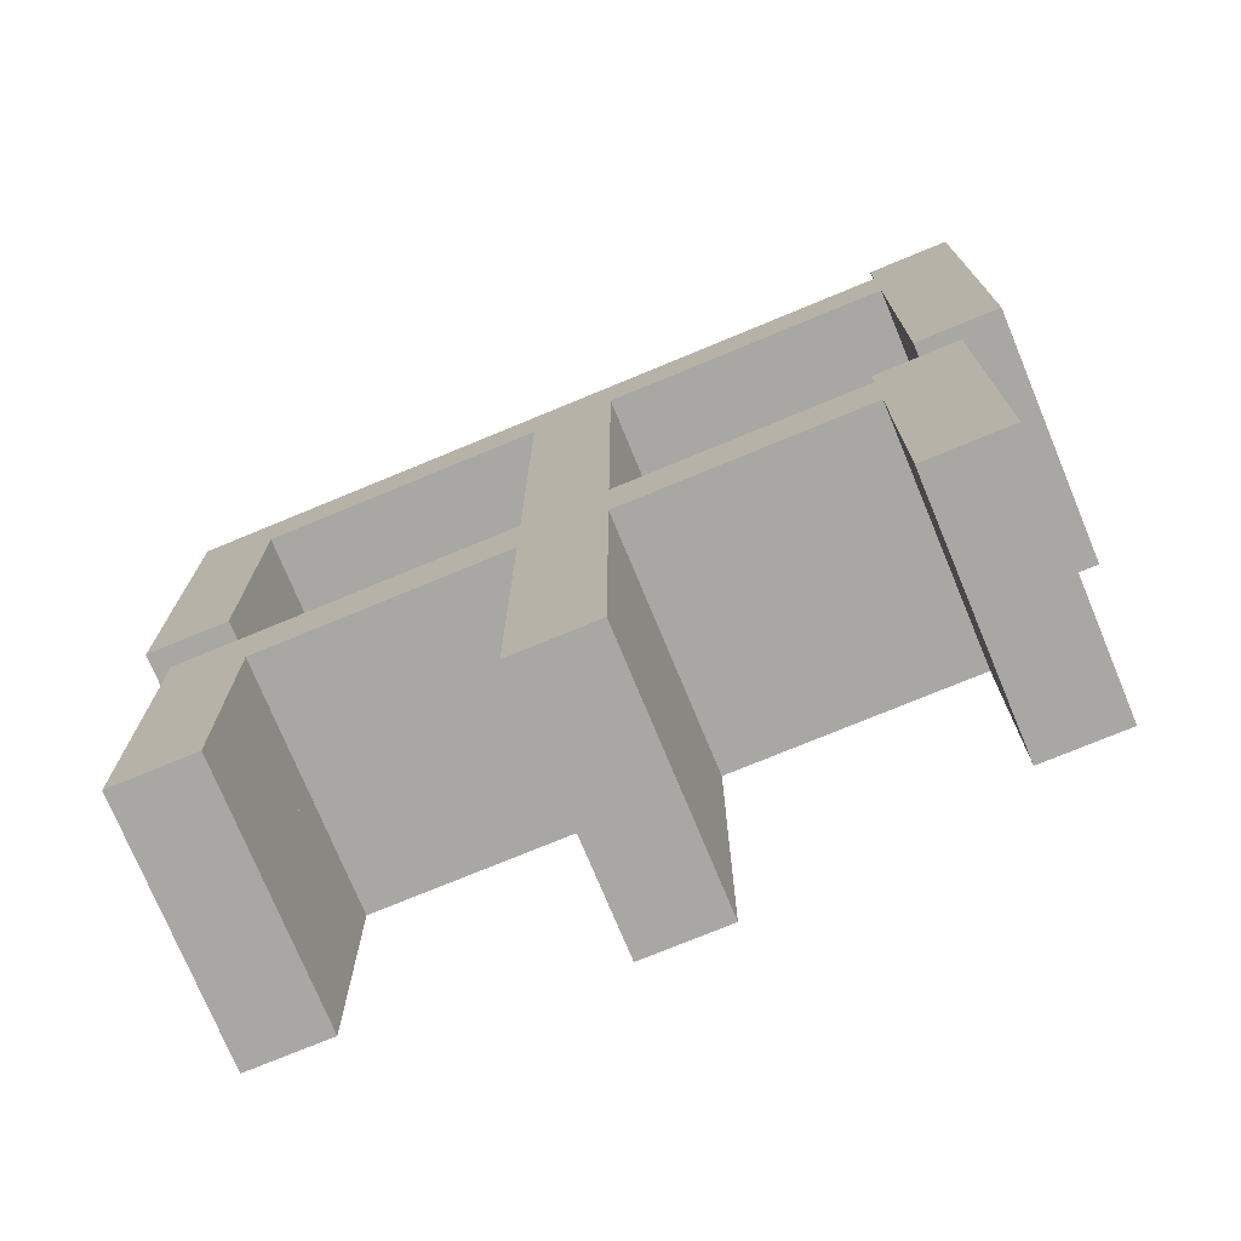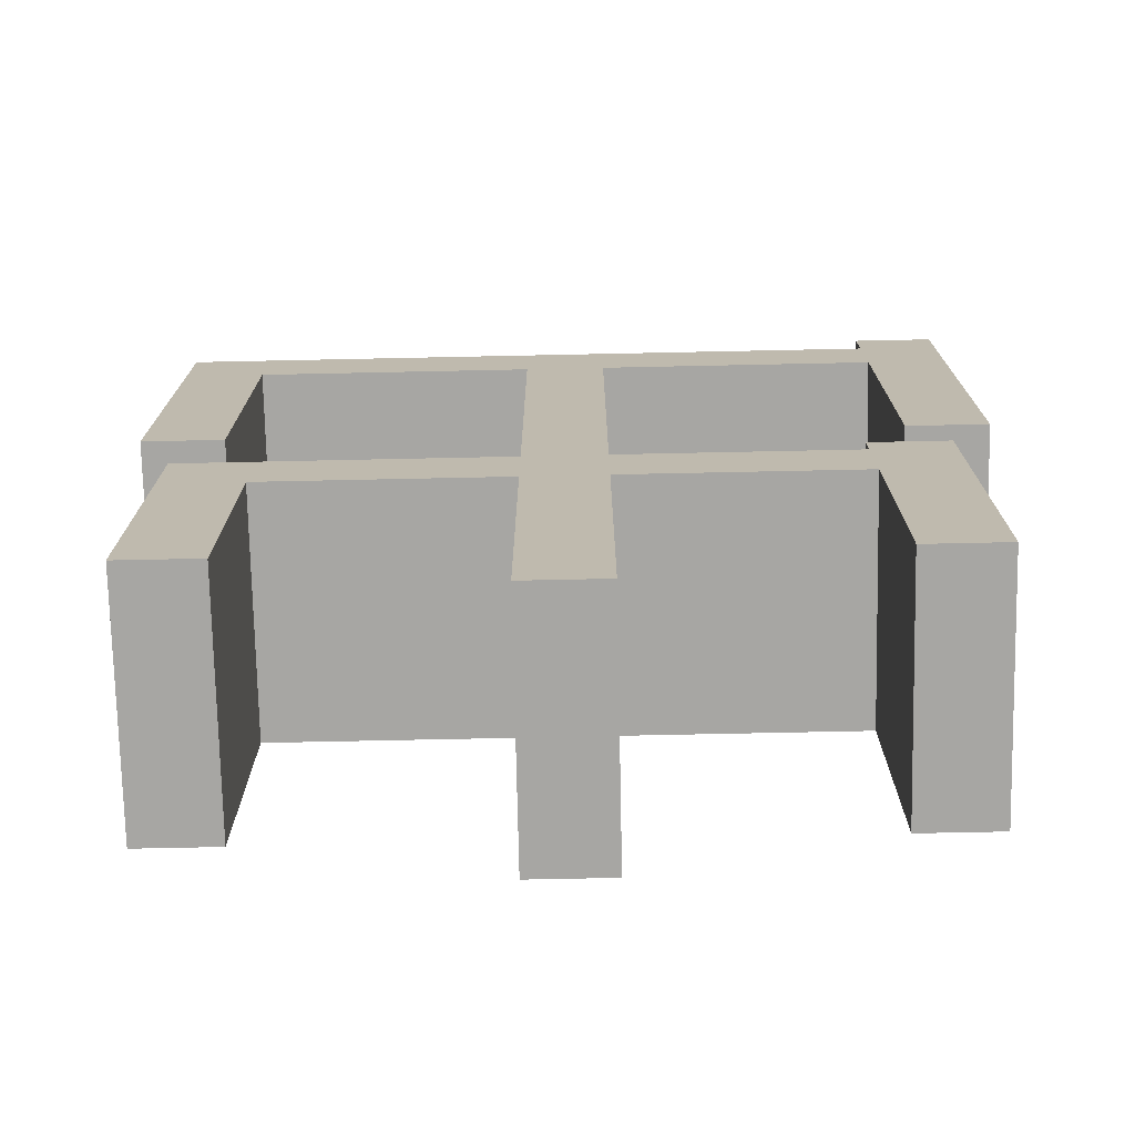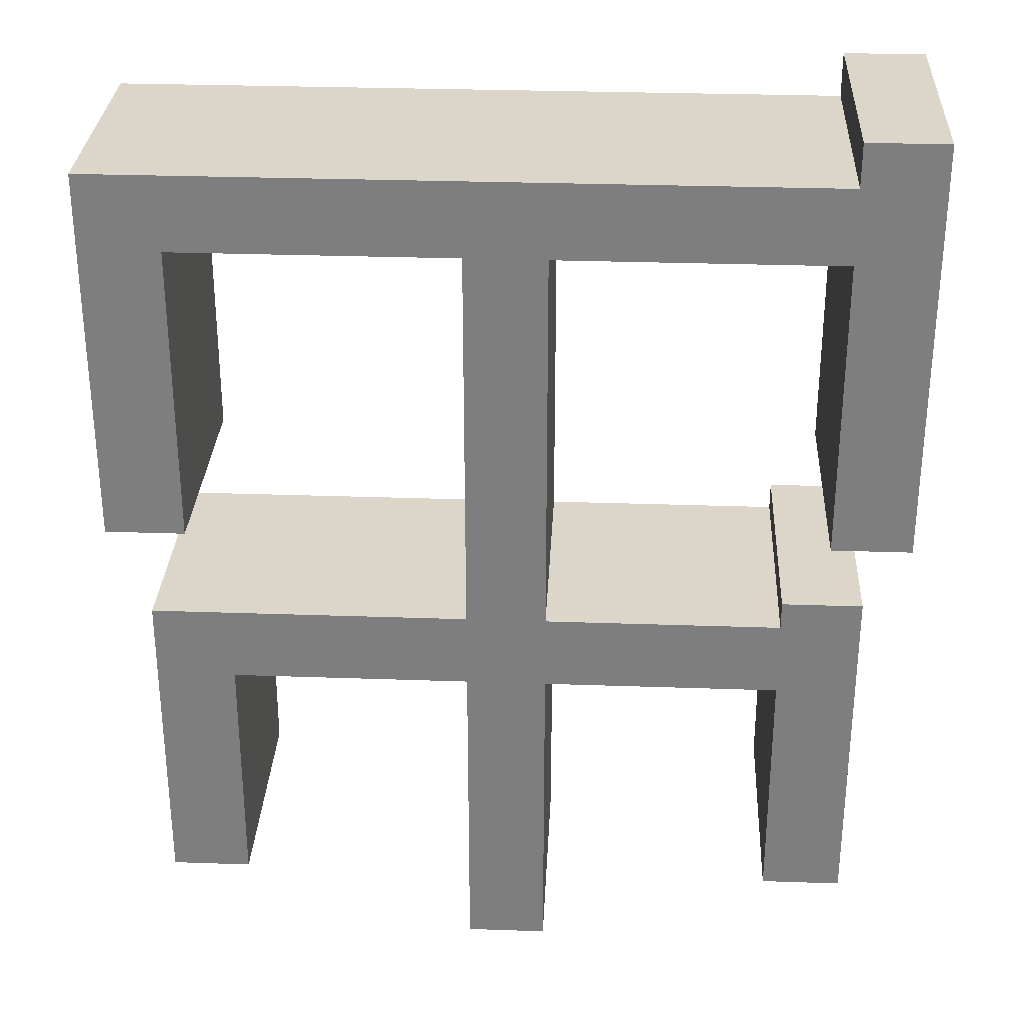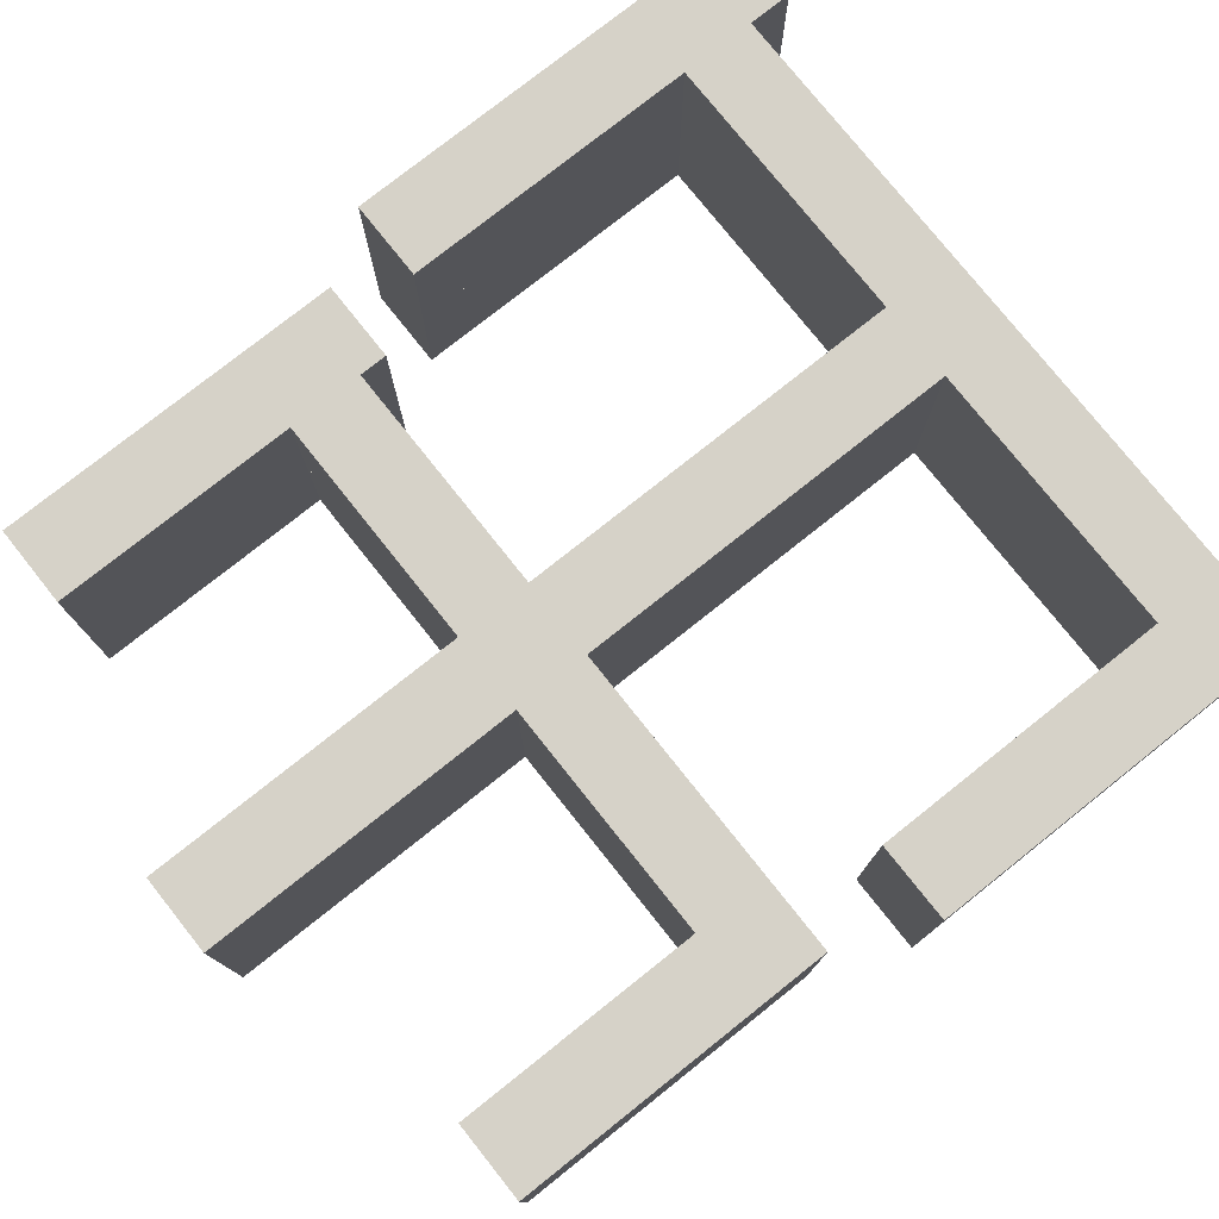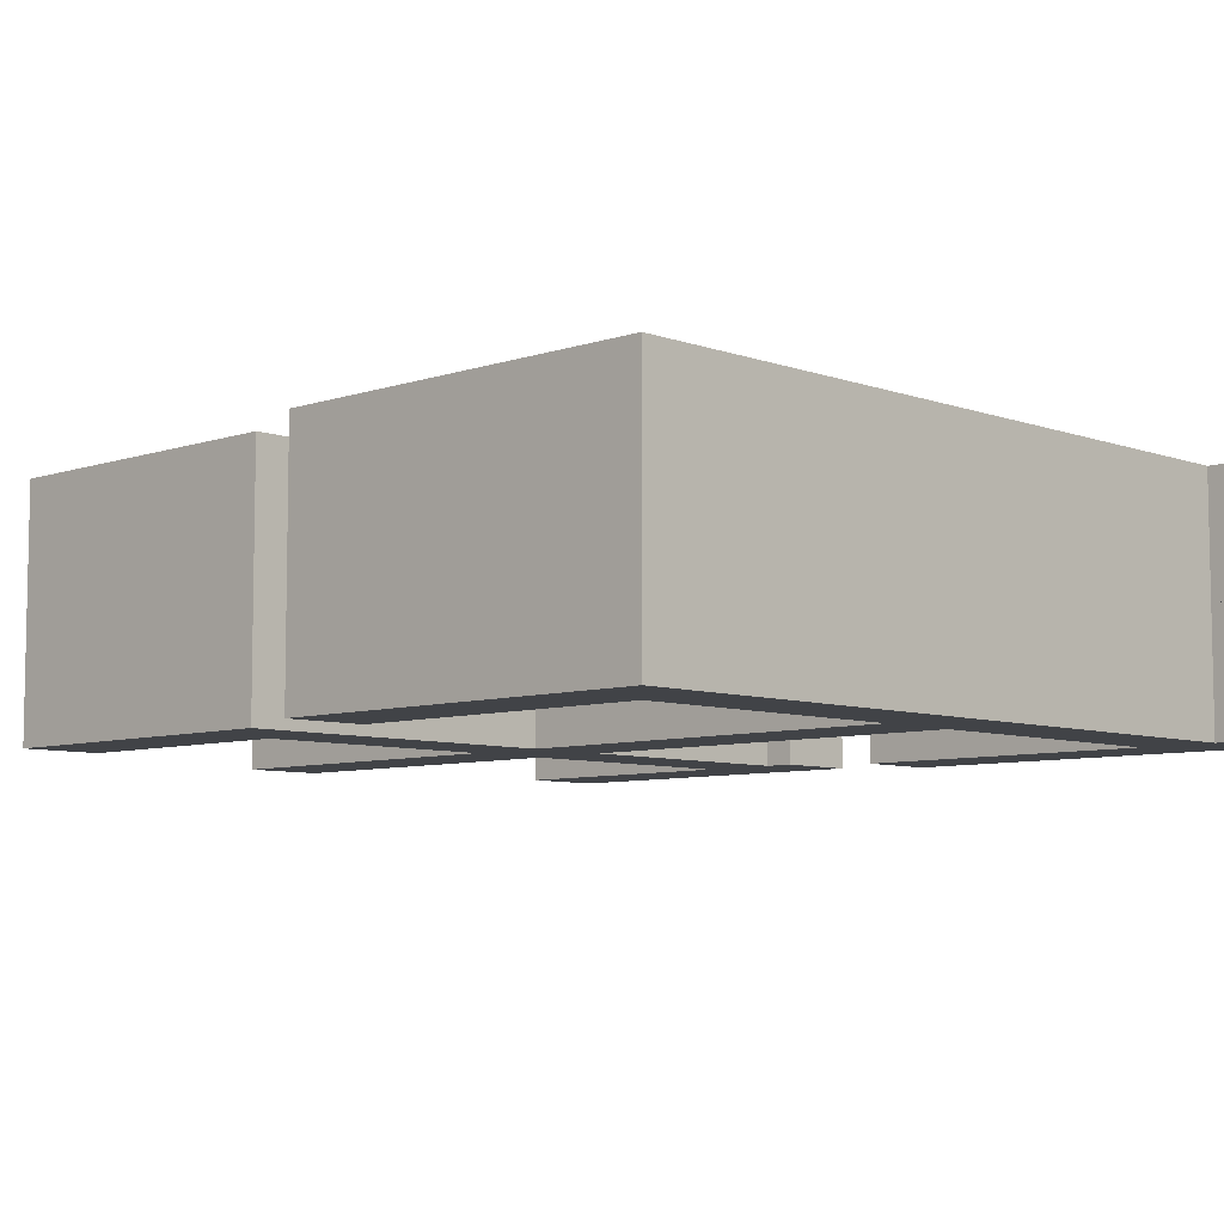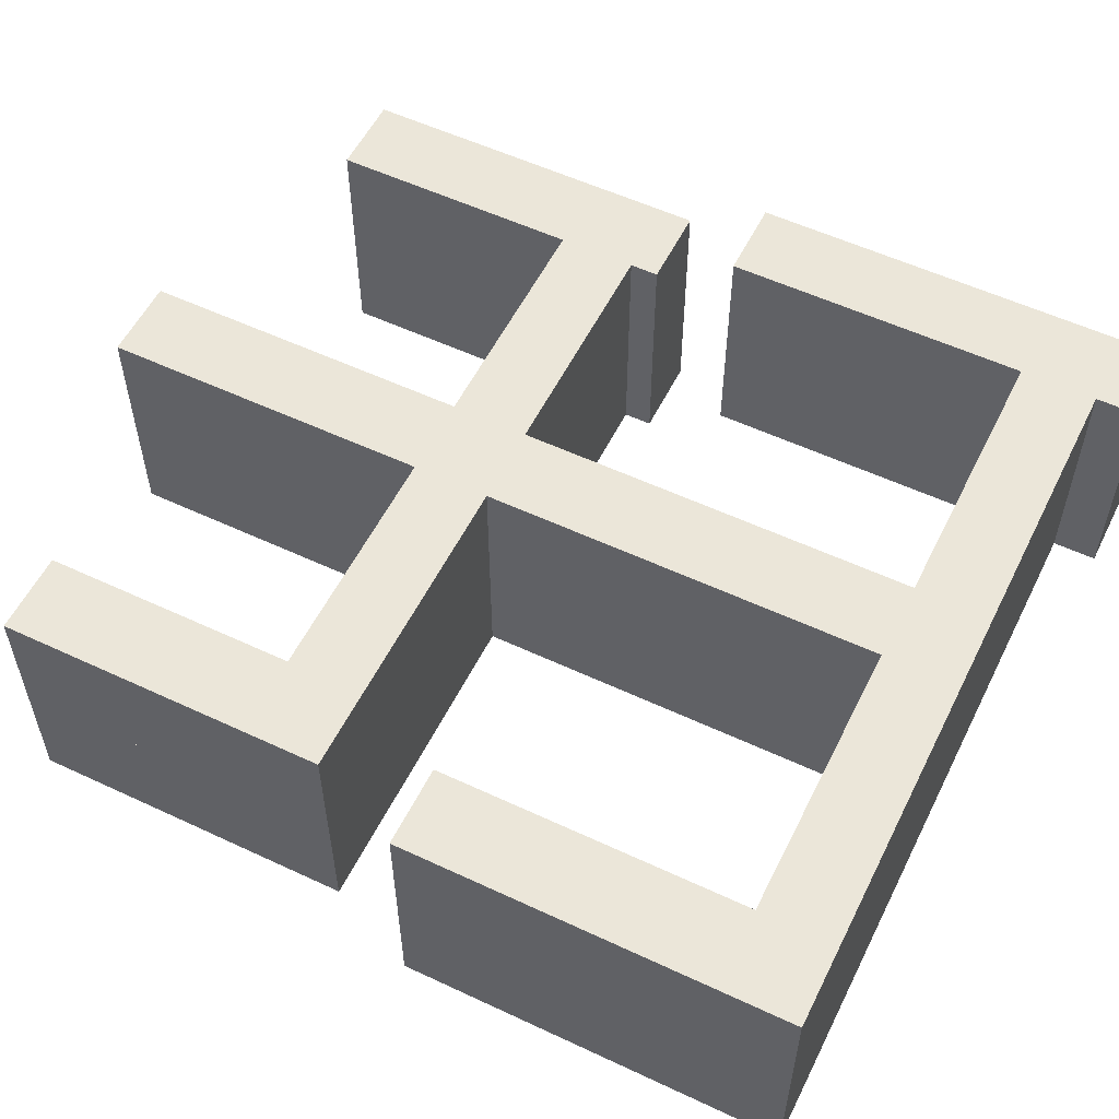
<metadata>
{"format":"obj","ext":"obj","renderer":"f3d","projection":"perspective","resolution":1024,"background":"white","views":[{"elev":-74.8,"azim":22.5,"up":"+Z"},{"elev":-74.1,"azim":1.2,"up":"+Z"},{"elev":30.1,"azim":2.9,"up":"+Z"},{"elev":77.5,"azim":-128.5,"up":"+Y"},{"elev":-7.1,"azim":-45.9,"up":"+Y"},{"elev":55.7,"azim":-63.8,"up":"+Y"}]}
</metadata>
<code>
o Curve_Mesh
v 0 0 4.1
v 0.6615 0 4.1
v 0.6615 0 6.613
v 2.977 0 6.613
v 2.977 0 3.34
v 0.3307 0 3.34
v 0.3307 0 0.6613
v 0.9922 0 0.6613
v 0.9922 0 2.711
v 2.977 0 2.711
v 2.977 0 0
v 3.638 0 0
v 3.638 0 2.711
v 5.589 0 2.711
v 5.589 0 0.6613
v 6.251 0 0.6613
v 6.251 0 3.571
v 5.589 0 3.571
v 5.589 0 3.34
v 3.638 0 3.34
v 3.638 0 6.613
v 5.953 0 6.613
v 5.953 0 4.1
v 6.615 0 4.1
v 6.615 0 7.605
v 5.953 0 7.605
v 5.953 0 7.242
v 0 0 7.242
v 0 0.01 4.1
v 0.6615 0.01 4.1
v 0.6615 0.01 6.613
v 2.977 0.01 6.613
v 2.977 0.01 3.34
v 0.3307 0.01 3.34
v 0.3307 0.01 0.6613
v 0.9922 0.01 0.6613
v 0.9922 0.01 2.711
v 2.977 0.01 2.711
v 2.977 0.01 0
v 3.638 0.01 0
v 3.638 0.01 2.711
v 5.589 0.01 2.711
v 5.589 0.01 0.6613
v 6.251 0.01 0.6613
v 6.251 0.01 3.571
v 5.589 0.01 3.571
v 5.589 0.01 3.34
v 3.638 0.01 3.34
v 3.638 0.01 6.613
v 5.953 0.01 6.613
v 5.953 0.01 4.1
v 6.615 0.01 4.1
v 6.615 0.01 7.605
v 5.953 0.01 7.605
v 5.953 0.01 7.242
v 0 0.01 7.242
v 0 -1 4.1
v 0.6615 -1 4.1
v 0.6615 -1 6.613
v 2.977 -1 6.613
v 2.977 -1 3.34
v 0.3307 -1 3.34
v 0.3307 -1 0.6613
v 0.9922 -1 0.6613
v 0.9922 -1 2.711
v 2.977 -1 2.711
v 2.977 -1 0
v 3.638 -1 0
v 3.638 -1 2.711
v 5.589 -1 2.711
v 5.589 -1 0.6613
v 6.251 -1 0.6613
v 6.251 -1 3.571
v 5.589 -1 3.571
v 5.589 -1 3.34
v 3.638 -1 3.34
v 3.638 -1 6.613
v 5.953 -1 6.613
v 5.953 -1 4.1
v 6.615 -1 4.1
v 6.615 -1 7.605
v 5.953 -1 7.605
v 5.953 -1 7.242
v 0 -1 7.242
v 0 1.01 4.1
v 0.6615 1.01 4.1
v 0.6615 1.01 6.613
v 2.977 1.01 6.613
v 2.977 1.01 3.34
v 0.3307 1.01 3.34
v 0.3307 1.01 0.6613
v 0.9922 1.01 0.6613
v 0.9922 1.01 2.711
v 2.977 1.01 2.711
v 2.977 1.01 0
v 3.638 1.01 0
v 3.638 1.01 2.711
v 5.589 1.01 2.711
v 5.589 1.01 0.6613
v 6.251 1.01 0.6613
v 6.251 1.01 3.571
v 5.589 1.01 3.571
v 5.589 1.01 3.34
v 3.638 1.01 3.34
v 3.638 1.01 6.613
v 5.953 1.01 6.613
v 5.953 1.01 4.1
v 6.615 1.01 4.1
v 6.615 1.01 7.605
v 5.953 1.01 7.605
v 5.953 1.01 7.242
v 0 1.01 7.242
f 13 12 11
f 13 11 10
f 17 16 15
f 17 15 14
f 9 8 7
f 9 7 6
f 17 14 19
f 19 14 13
f 19 13 10
f 19 10 9
f 19 9 6
f 17 19 18
f 20 19 6
f 21 20 5
f 5 20 6
f 21 5 4
f 25 24 23
f 25 23 22
f 3 2 1
f 3 1 28
f 25 22 27
f 27 22 21
f 27 21 4
f 27 4 3
f 27 3 28
f 25 27 26
f 41 39 40
f 41 38 39
f 45 43 44
f 45 42 43
f 37 35 36
f 37 34 35
f 45 47 42
f 47 41 42
f 47 38 41
f 47 37 38
f 47 34 37
f 45 46 47
f 48 34 47
f 49 33 48
f 33 34 48
f 49 32 33
f 53 51 52
f 53 50 51
f 31 29 30
f 31 56 29
f 53 55 50
f 55 49 50
f 55 32 49
f 55 31 32
f 55 56 31
f 53 54 55
f 13 14 42 41
f 8 9 37 36
f 17 18 46 45
f 21 22 50 49
f 12 13 41 40
f 11 12 40 39
f 22 23 51 50
f 18 19 47 46
f 26 27 55 54
f 9 10 38 37
f 14 15 43 42
f 24 25 53 52
f 4 5 33 32
f 23 24 52 51
f 25 26 54 53
f 5 6 34 33
f 7 8 36 35
f 10 11 39 38
f 20 21 49 48
f 15 16 44 43
f 1 2 30 29
f 2 3 31 30
f 27 28 56 55
f 6 7 35 34
f 3 4 32 31
f 28 1 29 56
f 16 17 45 44
f 19 20 48 47
f 67 68 69
f 66 67 69
f 71 72 73
f 70 71 73
f 63 64 65
f 62 63 65
f 75 70 73
f 69 70 75
f 66 69 75
f 65 66 75
f 62 65 75
f 74 75 73
f 62 75 76
f 61 76 77
f 62 76 61
f 60 61 77
f 79 80 81
f 78 79 81
f 57 58 59
f 84 57 59
f 83 78 81
f 77 78 83
f 60 77 83
f 59 60 83
f 84 59 83
f 82 83 81
f 96 95 97
f 95 94 97
f 100 99 101
f 99 98 101
f 92 91 93
f 91 90 93
f 98 103 101
f 98 97 103
f 97 94 103
f 94 93 103
f 93 90 103
f 103 102 101
f 103 90 104
f 104 89 105
f 104 90 89
f 89 88 105
f 108 107 109
f 107 106 109
f 86 85 87
f 85 112 87
f 106 111 109
f 106 105 111
f 105 88 111
f 88 87 111
f 87 112 111
f 111 110 109
f 97 98 70 69
f 92 93 65 64
f 101 102 74 73
f 105 106 78 77
f 96 97 69 68
f 95 96 68 67
f 106 107 79 78
f 102 103 75 74
f 110 111 83 82
f 93 94 66 65
f 98 99 71 70
f 108 109 81 80
f 88 89 61 60
f 107 108 80 79
f 109 110 82 81
f 89 90 62 61
f 91 92 64 63
f 94 95 67 66
f 104 105 77 76
f 99 100 72 71
f 85 86 58 57
f 86 87 59 58
f 111 112 84 83
f 90 91 63 62
f 87 88 60 59
f 112 85 57 84
f 100 101 73 72
f 103 104 76 75

</code>
